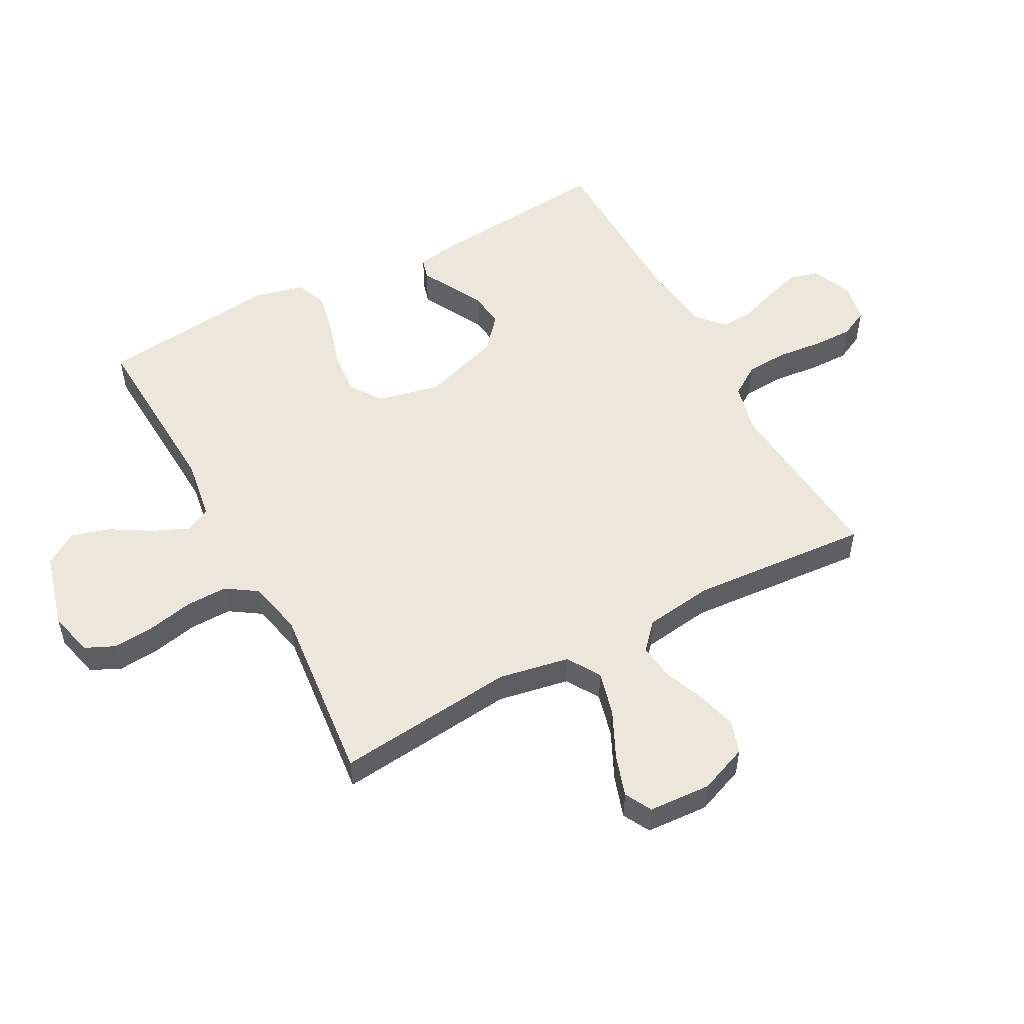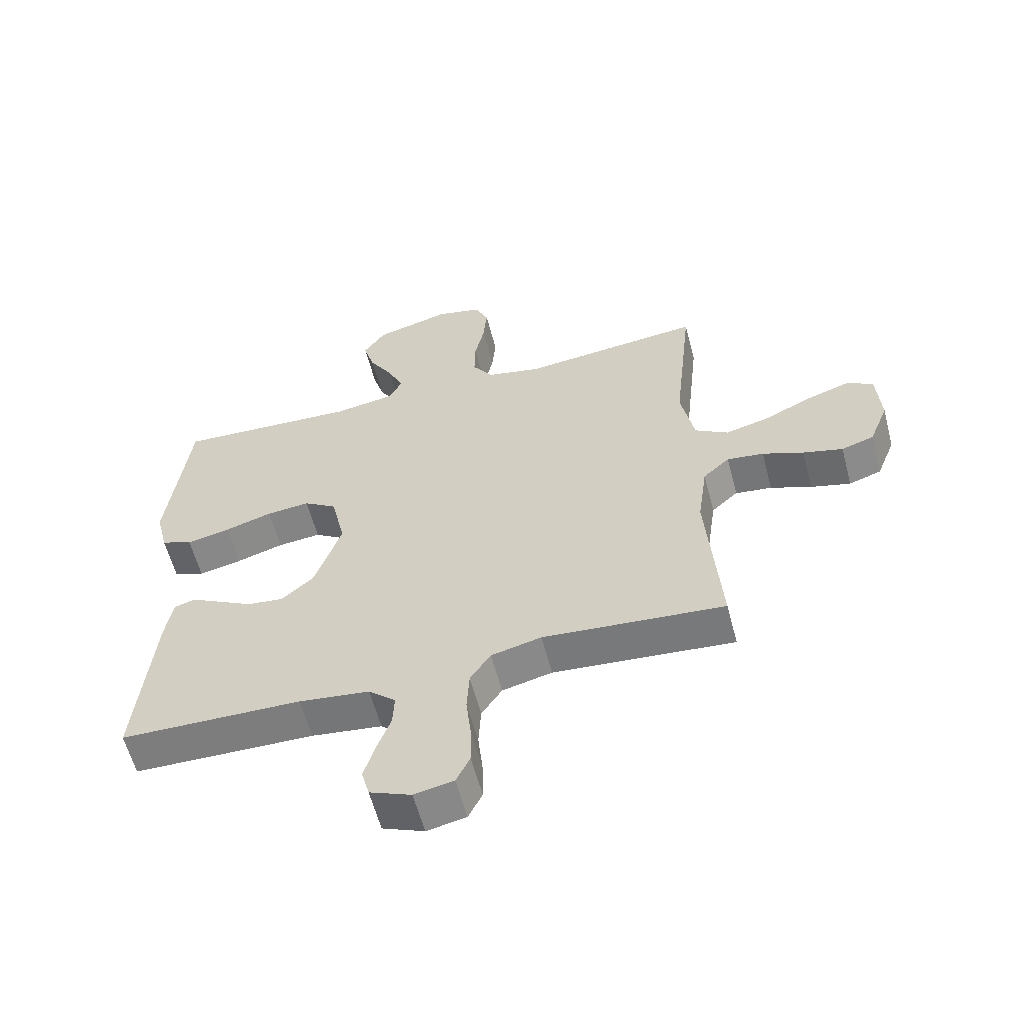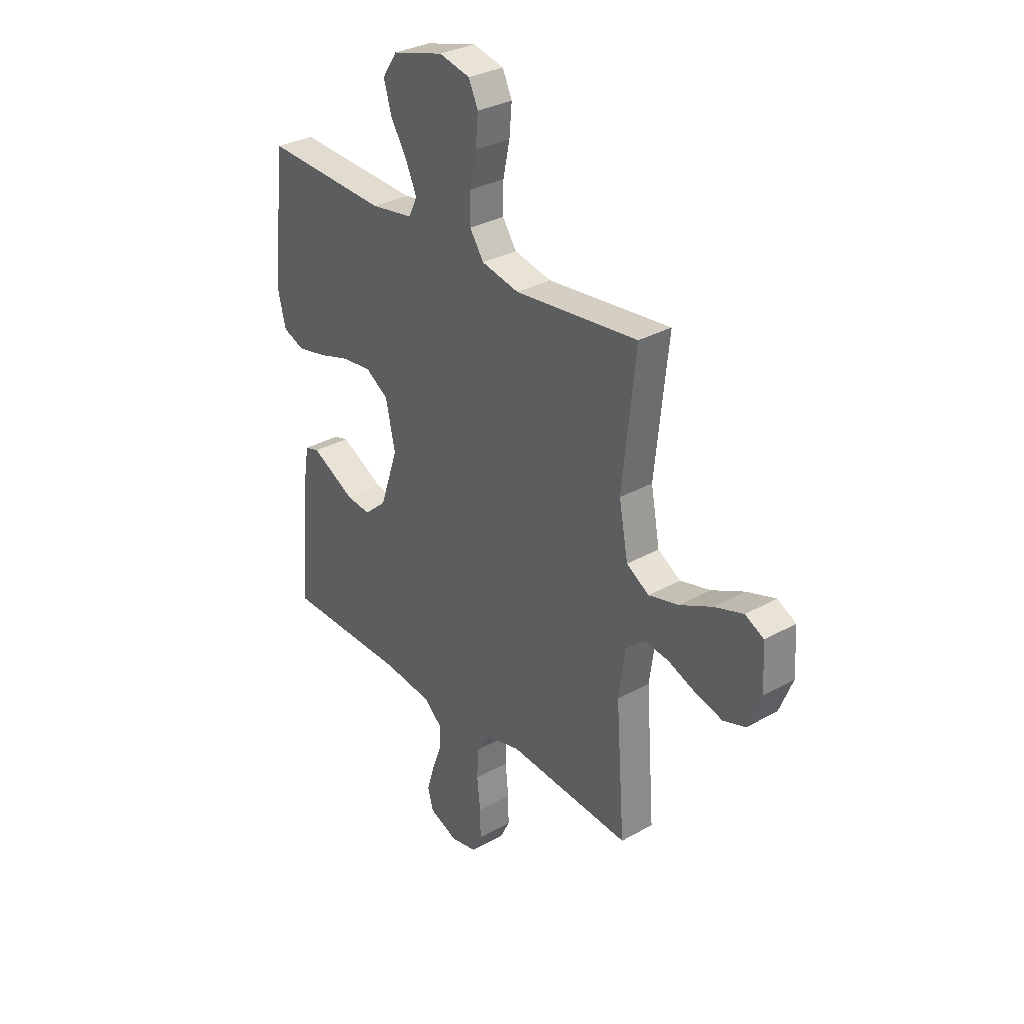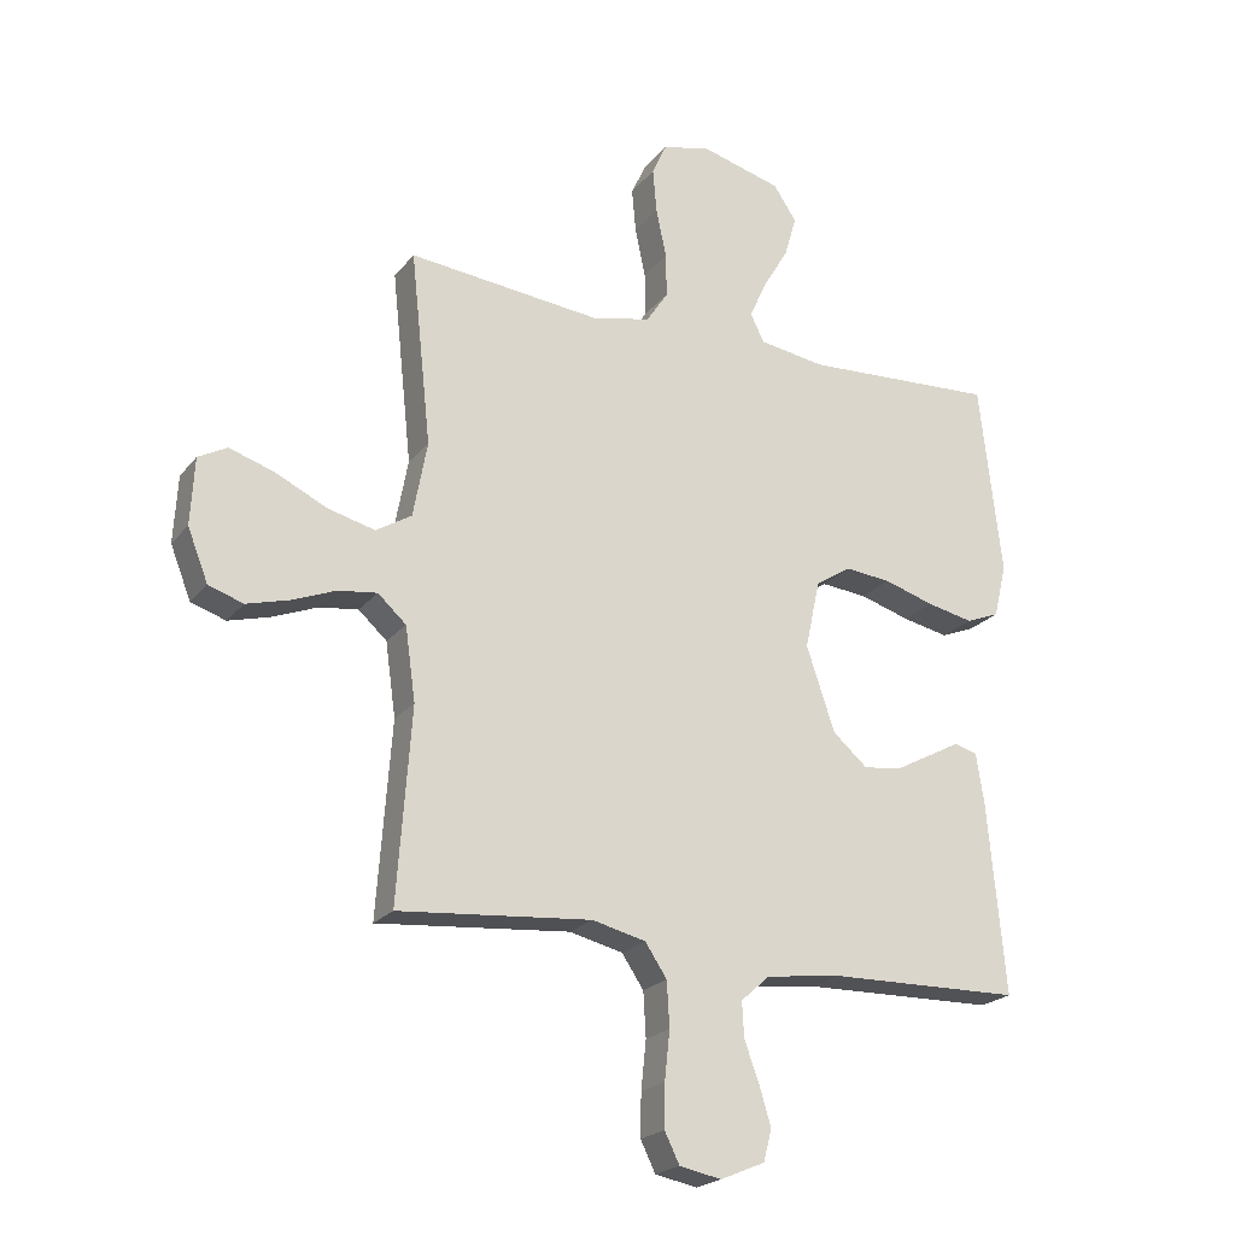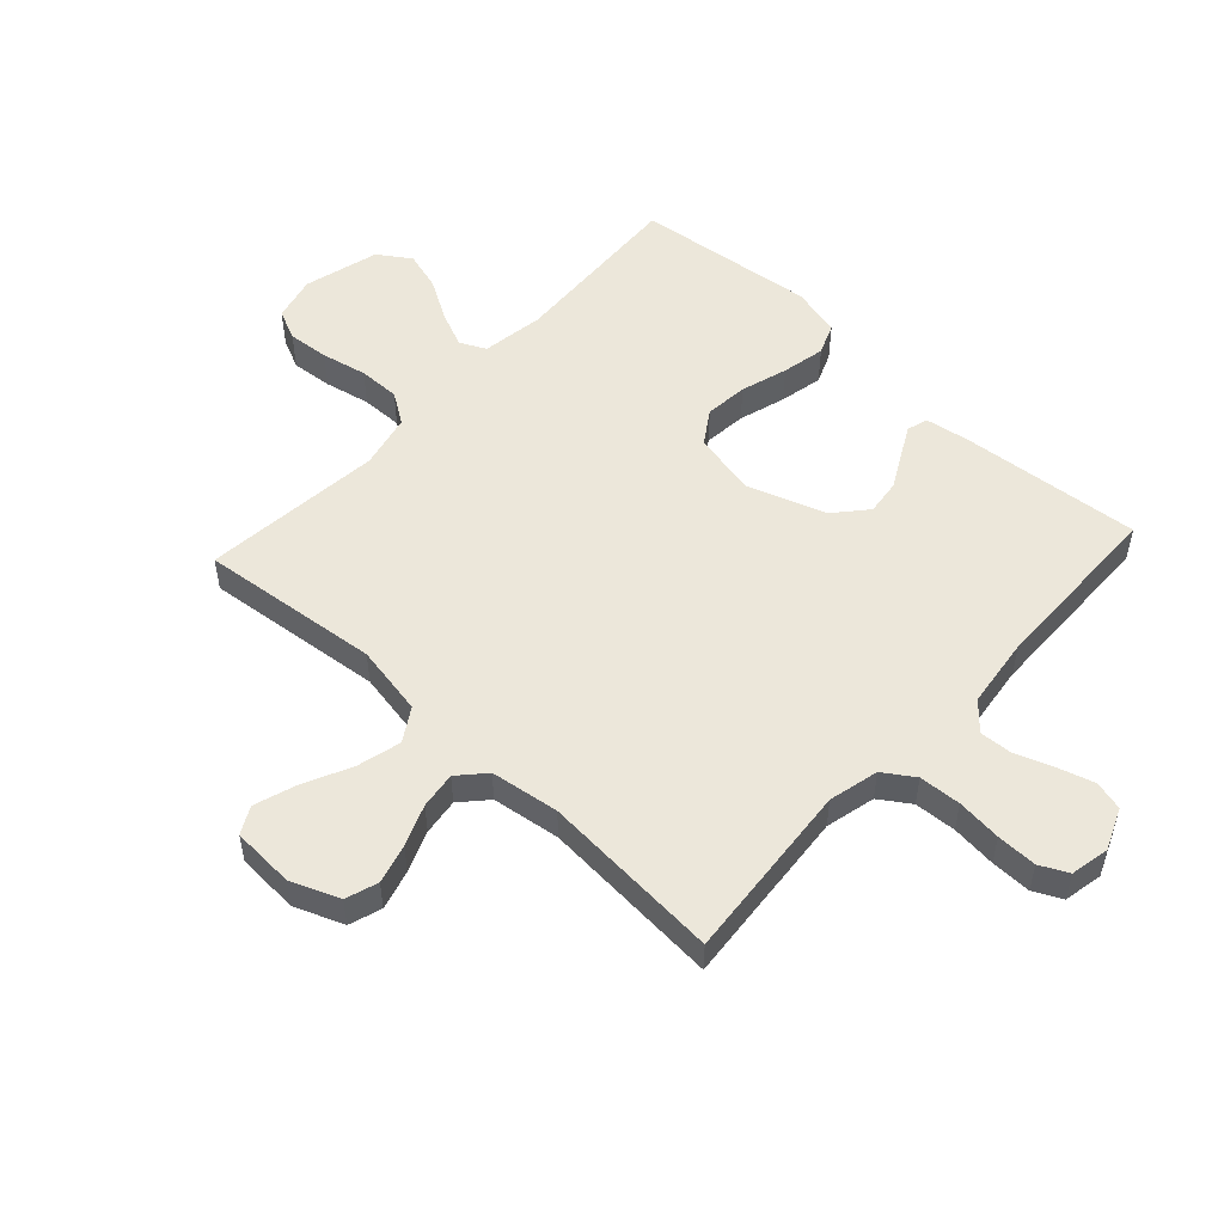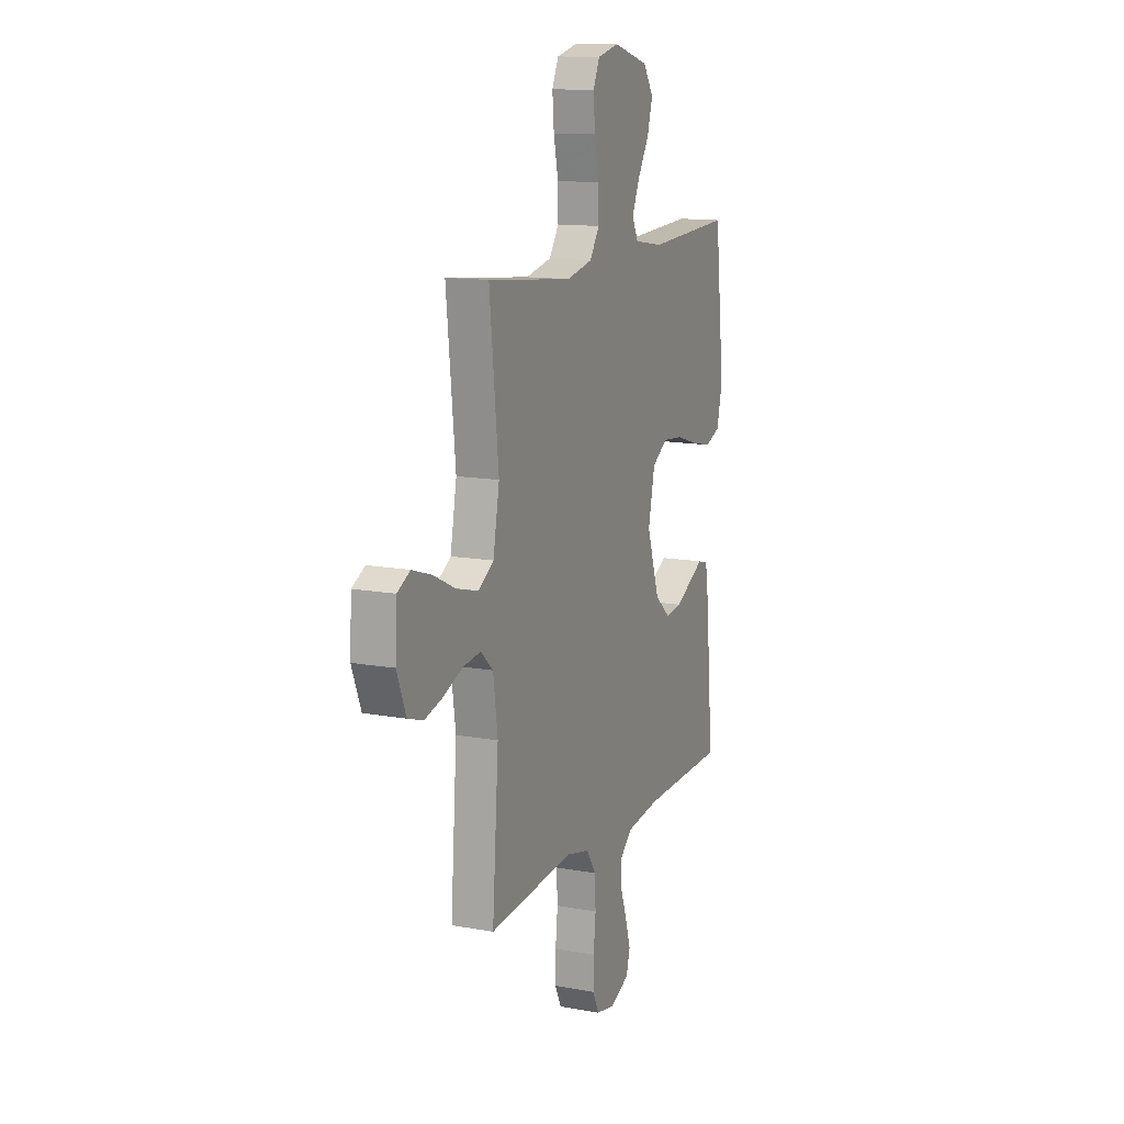
<metadata>
{"format":"obj","ext":"obj","renderer":"f3d","projection":"perspective","resolution":1024,"background":"white","views":[{"elev":52.8,"azim":61.7,"up":"+Y"},{"elev":-59.6,"azim":14.7,"up":"+Z"},{"elev":31.5,"azim":51.3,"up":"+Z"},{"elev":-21.8,"azim":152.5,"up":"+Z"},{"elev":52.6,"azim":132.6,"up":"+Y"},{"elev":13.0,"azim":112.7,"up":"+Z"}]}
</metadata>
<code>
v -0.5 0.07 0.5
v -0.2 0.07 0.484
v -0.097 0.07 0.5
v -0.076 0.07 0.543
v -0.102 0.07 0.602
v -0.142 0.07 0.669
v -0.161 0.07 0.734
v -0.125 0.07 0.788
v 0 0.07 0.822
v 0.075 0.07 0.804
v 0.098 0.07 0.754
v 0.092 0.07 0.685
v 0.076 0.07 0.609
v 0.075 0.07 0.54
v 0.109 0.07 0.489
v 0.2 0.07 0.469
v 0.5 0.07 0.5
v 0.468 0.07 0.2
v 0.49 0.07 0.082
v 0.545 0.07 0.048
v 0.619 0.07 0.067
v 0.698 0.07 0.105
v 0.768 0.07 0.128
v 0.813 0.07 0.104
v 0.819 0.07 0
v 0.787 0.07 -0.081
v 0.733 0.07 -0.099
v 0.667 0.07 -0.081
v 0.599 0.07 -0.054
v 0.538 0.07 -0.046
v 0.494 0.07 -0.086
v 0.478 0.07 -0.2
v 0.5 0.07 -0.5
v 0.2 0.07 -0.474
v 0.117 0.07 -0.494
v 0.083 0.07 -0.545
v 0.079 0.07 -0.615
v 0.087 0.07 -0.69
v 0.088 0.07 -0.757
v 0.065 0.07 -0.804
v 0 0.07 -0.817
v -0.069 0.07 -0.788
v -0.082 0.07 -0.739
v -0.064 0.07 -0.679
v -0.041 0.07 -0.616
v -0.038 0.07 -0.561
v -0.083 0.07 -0.521
v -0.2 0.07 -0.506
v -0.5 0.07 -0.5
v -0.473 0.07 -0.2
v -0.461 0.07 -0.124
v -0.426 0.07 -0.114
v -0.377 0.07 -0.14
v -0.319 0.07 -0.171
v -0.26 0.07 -0.178
v -0.206 0.07 -0.131
v -0.162 0.07 0
v -0.185 0.07 0.106
v -0.24 0.07 0.142
v -0.312 0.07 0.135
v -0.39 0.07 0.111
v -0.462 0.07 0.096
v -0.514 0.07 0.117
v -0.534 0.07 0.2
v -0.5 0 0.5
v -0.2 0 0.484
v -0.097 0 0.5
v -0.076 0 0.543
v -0.102 0 0.602
v -0.142 0 0.669
v -0.161 0 0.734
v -0.125 0 0.788
v 0 0 0.822
v 0.075 0 0.804
v 0.098 0 0.754
v 0.092 0 0.685
v 0.076 0 0.609
v 0.075 0 0.54
v 0.109 0 0.489
v 0.2 0 0.469
v 0.5 0 0.5
v 0.468 0 0.2
v 0.49 0 0.082
v 0.545 0 0.048
v 0.619 0 0.067
v 0.698 0 0.105
v 0.768 0 0.128
v 0.813 0 0.104
v 0.819 0 0
v 0.787 0 -0.081
v 0.733 0 -0.099
v 0.667 0 -0.081
v 0.599 0 -0.054
v 0.538 0 -0.046
v 0.494 0 -0.086
v 0.478 0 -0.2
v 0.5 0 -0.5
v 0.2 0 -0.474
v 0.117 0 -0.494
v 0.083 0 -0.545
v 0.079 0 -0.615
v 0.087 0 -0.69
v 0.088 0 -0.757
v 0.065 0 -0.804
v 0 0 -0.817
v -0.069 0 -0.788
v -0.082 0 -0.739
v -0.064 0 -0.679
v -0.041 0 -0.616
v -0.038 0 -0.561
v -0.083 0 -0.521
v -0.2 0 -0.506
v -0.5 0 -0.5
v -0.473 0 -0.2
v -0.461 0 -0.124
v -0.426 0 -0.114
v -0.377 0 -0.14
v -0.319 0 -0.171
v -0.26 0 -0.178
v -0.206 0 -0.131
v -0.162 0 0
v -0.185 0 0.106
v -0.24 0 0.142
v -0.312 0 0.135
v -0.39 0 0.111
v -0.462 0 0.096
v -0.514 0 0.117
v -0.534 0 0.2
f 64 1 2
f 63 64 2
f 62 63 2
f 61 62 2
f 60 61 2
f 59 60 2 3
f 58 59 3 4
f 57 58 4
f 52 53 54
f 51 52 54
f 50 51 54
f 49 50 54
f 48 49 54
f 47 48 54 55
f 46 47 55 56
f 43 44 45
f 42 43 45
f 41 42 45
f 40 41 45
f 39 40 45
f 38 39 45
f 37 38 45
f 36 37 45 46
f 46 56 57
f 36 46 57
f 35 36 57
f 32 33 34
f 35 57 4
f 34 35 4
f 32 34 4
f 31 32 4
f 27 28 29
f 26 27 29
f 25 26 29
f 24 25 29
f 23 24 29
f 22 23 29
f 21 22 29
f 20 21 29 30
f 16 17 18
f 15 16 18 19
f 11 12 13
f 10 11 13
f 9 10 13
f 8 9 13
f 7 8 13
f 6 7 13
f 5 6 13
f 5 13 14
f 4 5 14 15
f 19 20 30 31
f 4 15 19 31
f 66 65 128
f 66 128 127
f 66 127 126
f 66 126 125
f 66 125 124
f 67 66 124 123
f 68 67 123 122
f 68 122 121
f 118 117 116
f 118 116 115
f 118 115 114
f 118 114 113
f 118 113 112
f 119 118 112 111
f 120 119 111 110
f 109 108 107
f 109 107 106
f 109 106 105
f 109 105 104
f 109 104 103
f 109 103 102
f 109 102 101
f 110 109 101 100
f 121 120 110
f 121 110 100
f 121 100 99
f 98 97 96
f 68 121 99
f 68 99 98
f 68 98 96
f 68 96 95
f 93 92 91
f 93 91 90
f 93 90 89
f 93 89 88
f 93 88 87
f 93 87 86
f 93 86 85
f 94 93 85 84
f 82 81 80
f 83 82 80 79
f 77 76 75
f 77 75 74
f 77 74 73
f 77 73 72
f 77 72 71
f 77 71 70
f 77 70 69
f 78 77 69
f 79 78 69 68
f 95 94 84 83
f 95 83 79 68
f 1 65 66 2
f 2 66 67 3
f 3 67 68 4
f 4 68 69 5
f 5 69 70 6
f 6 70 71 7
f 7 71 72 8
f 8 72 73 9
f 9 73 74 10
f 10 74 75 11
f 11 75 76 12
f 12 76 77 13
f 13 77 78 14
f 14 78 79 15
f 15 79 80 16
f 16 80 81 17
f 17 81 82 18
f 18 82 83 19
f 19 83 84 20
f 20 84 85 21
f 21 85 86 22
f 22 86 87 23
f 23 87 88 24
f 24 88 89 25
f 25 89 90 26
f 26 90 91 27
f 27 91 92 28
f 28 92 93 29
f 29 93 94 30
f 30 94 95 31
f 31 95 96 32
f 32 96 97 33
f 33 97 98 34
f 34 98 99 35
f 35 99 100 36
f 36 100 101 37
f 37 101 102 38
f 38 102 103 39
f 39 103 104 40
f 40 104 105 41
f 41 105 106 42
f 42 106 107 43
f 43 107 108 44
f 44 108 109 45
f 45 109 110 46
f 46 110 111 47
f 47 111 112 48
f 48 112 113 49
f 49 113 114 50
f 50 114 115 51
f 51 115 116 52
f 52 116 117 53
f 53 117 118 54
f 54 118 119 55
f 55 119 120 56
f 56 120 121 57
f 57 121 122 58
f 58 122 123 59
f 59 123 124 60
f 60 124 125 61
f 61 125 126 62
f 62 126 127 63
f 63 127 128 64
f 64 128 65 1

</code>
